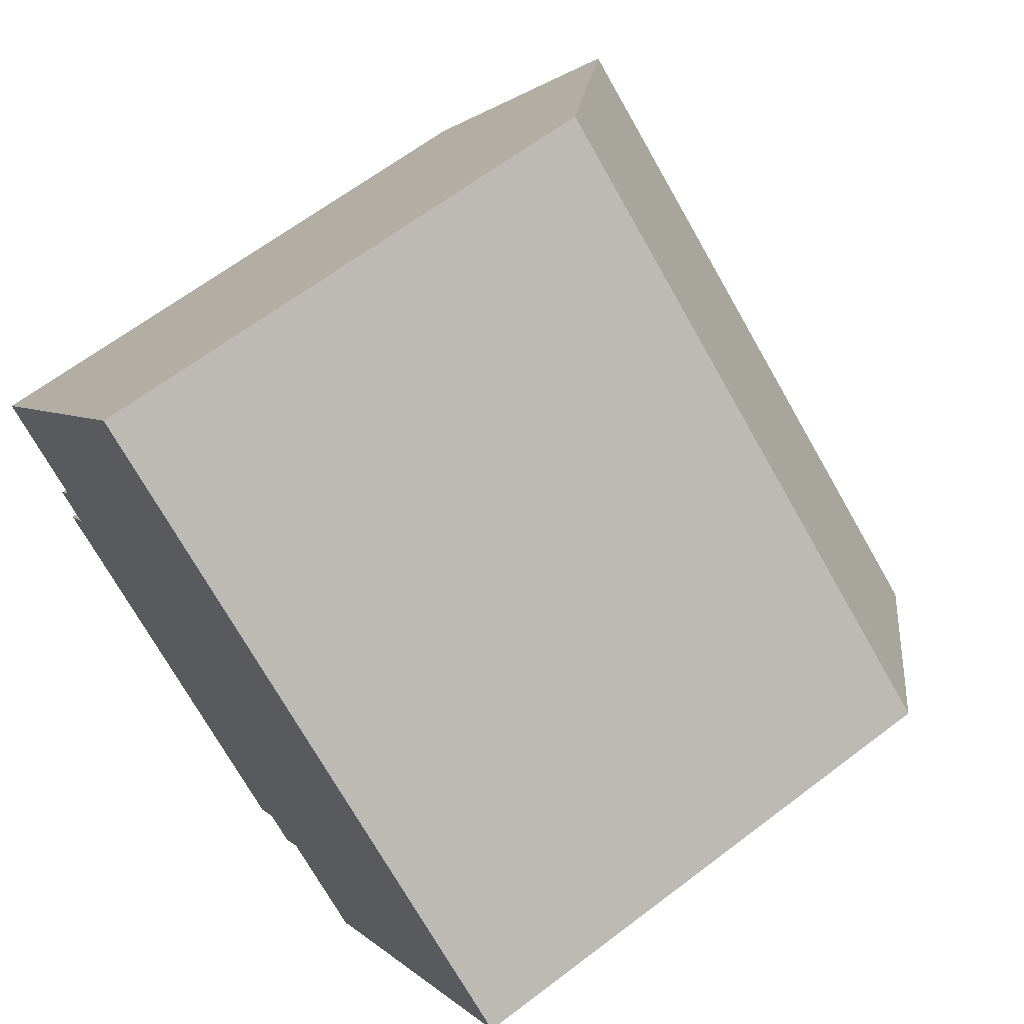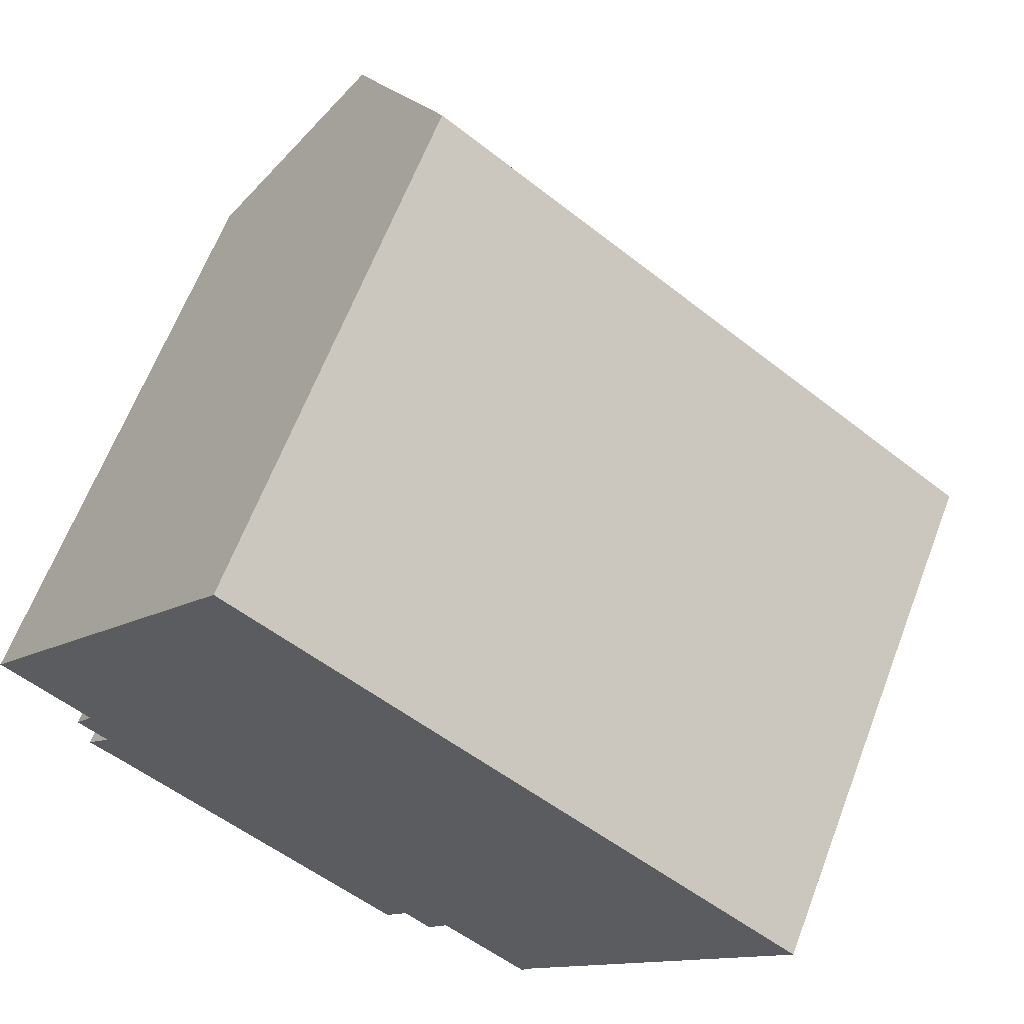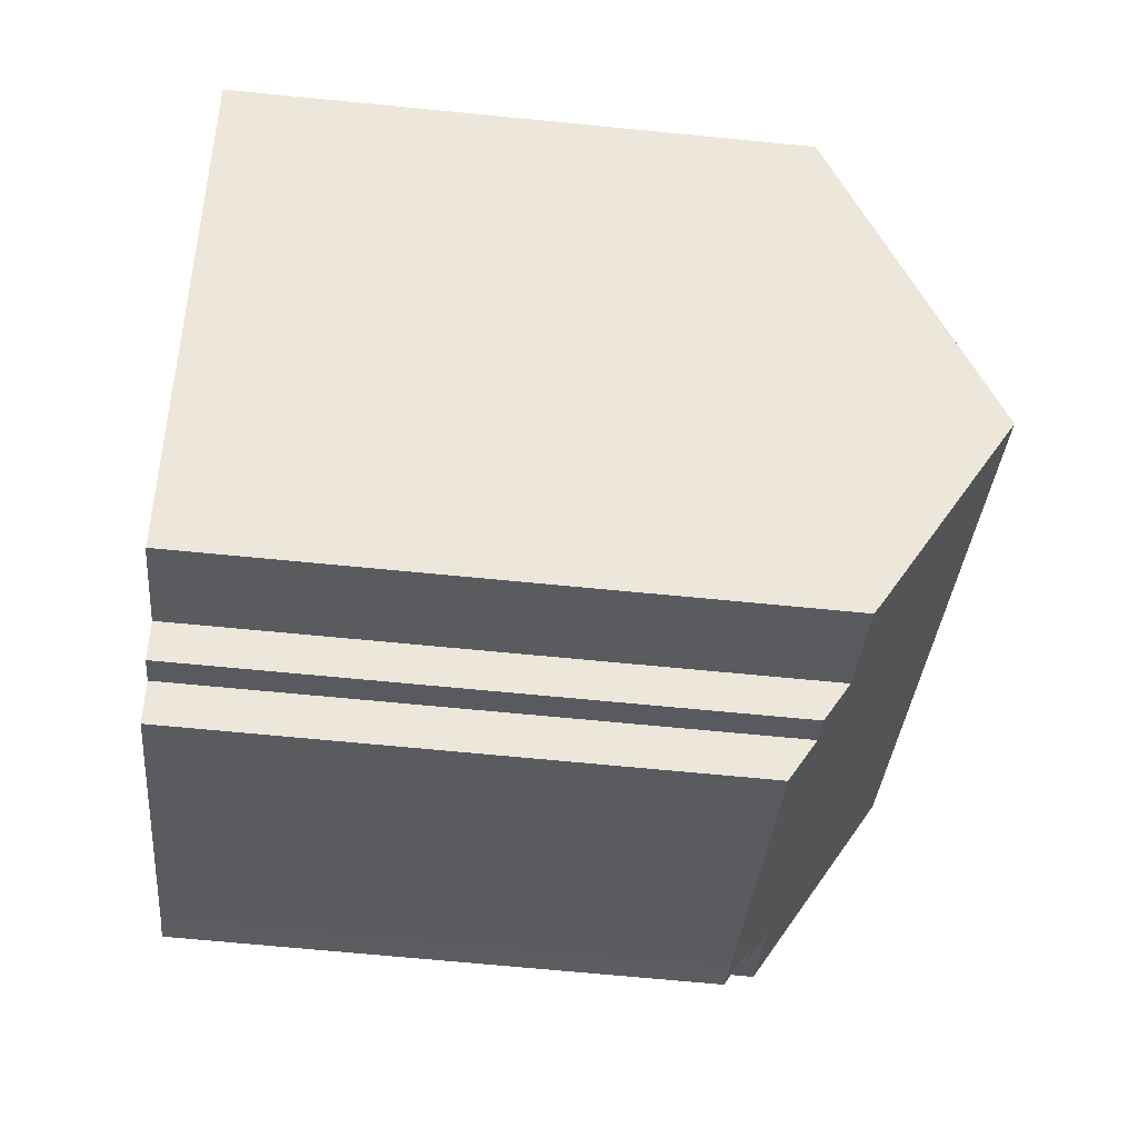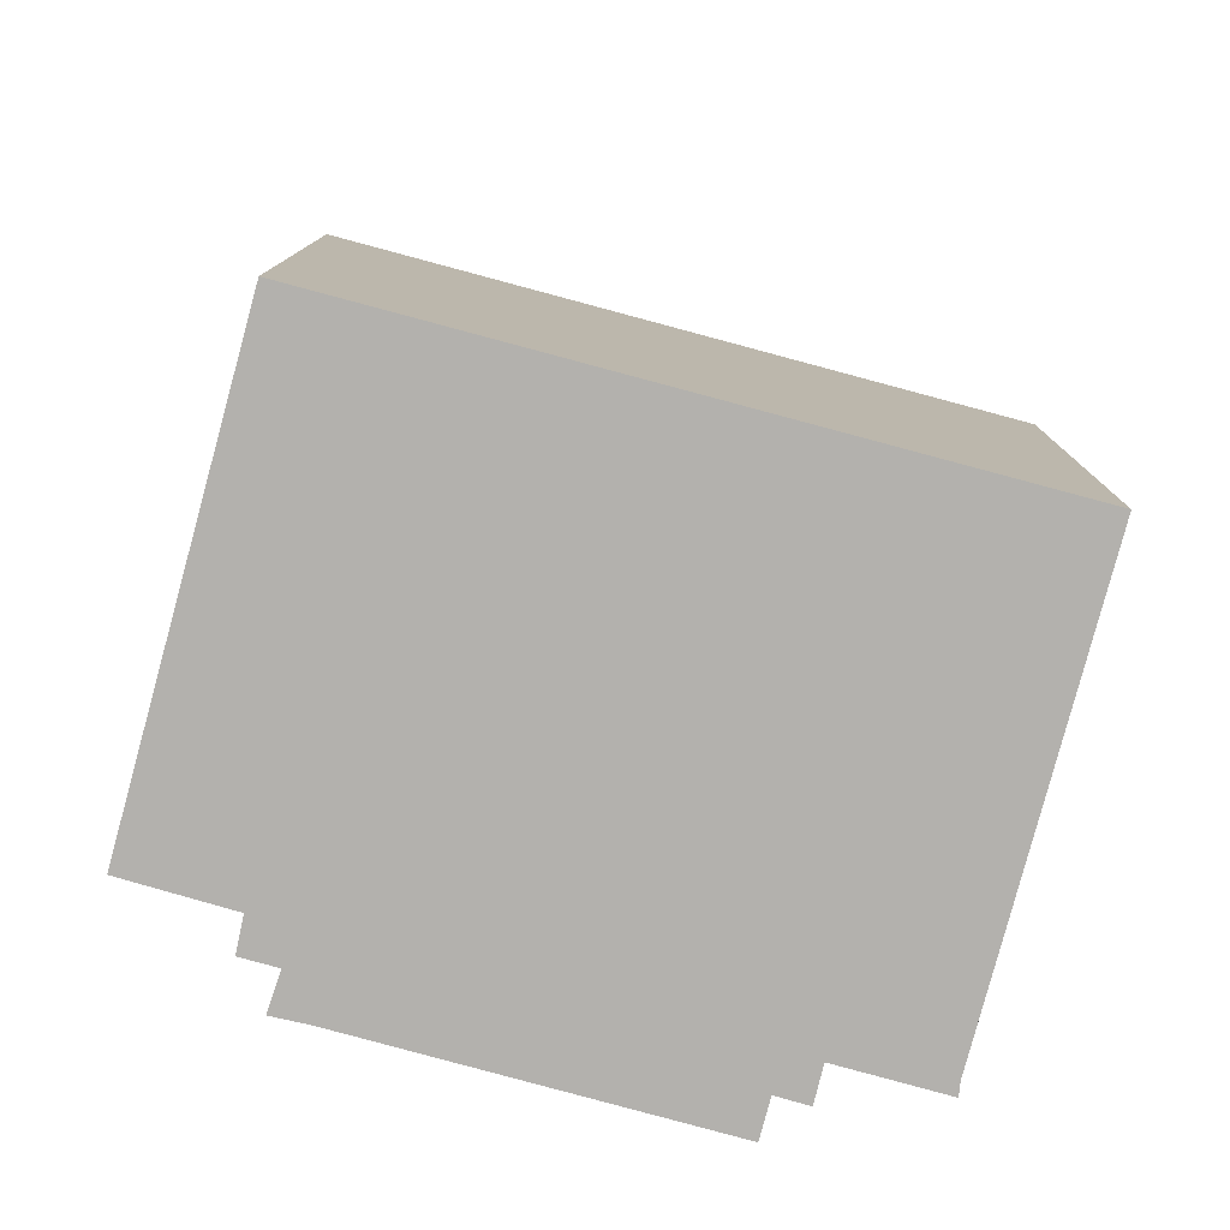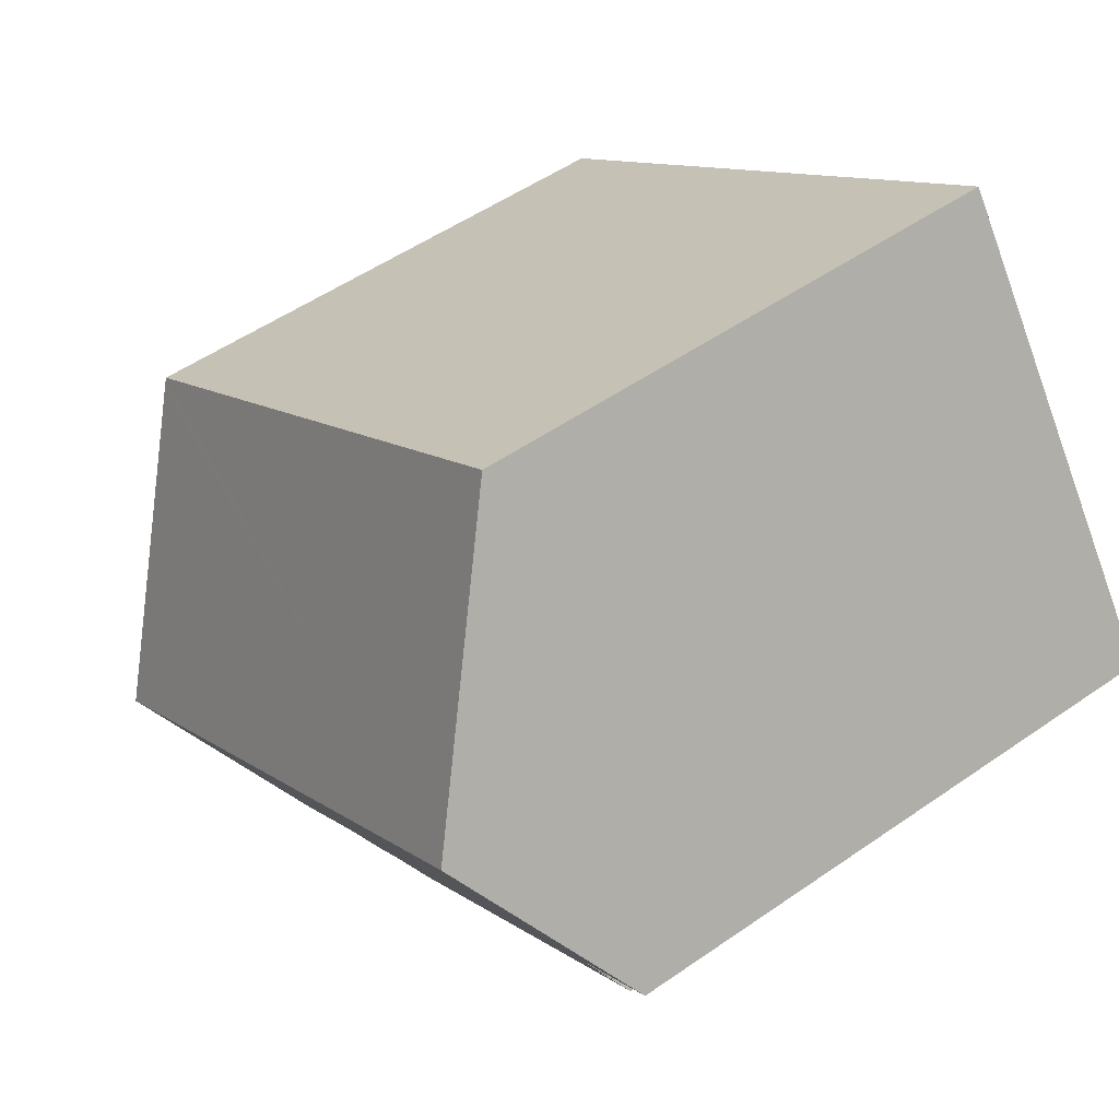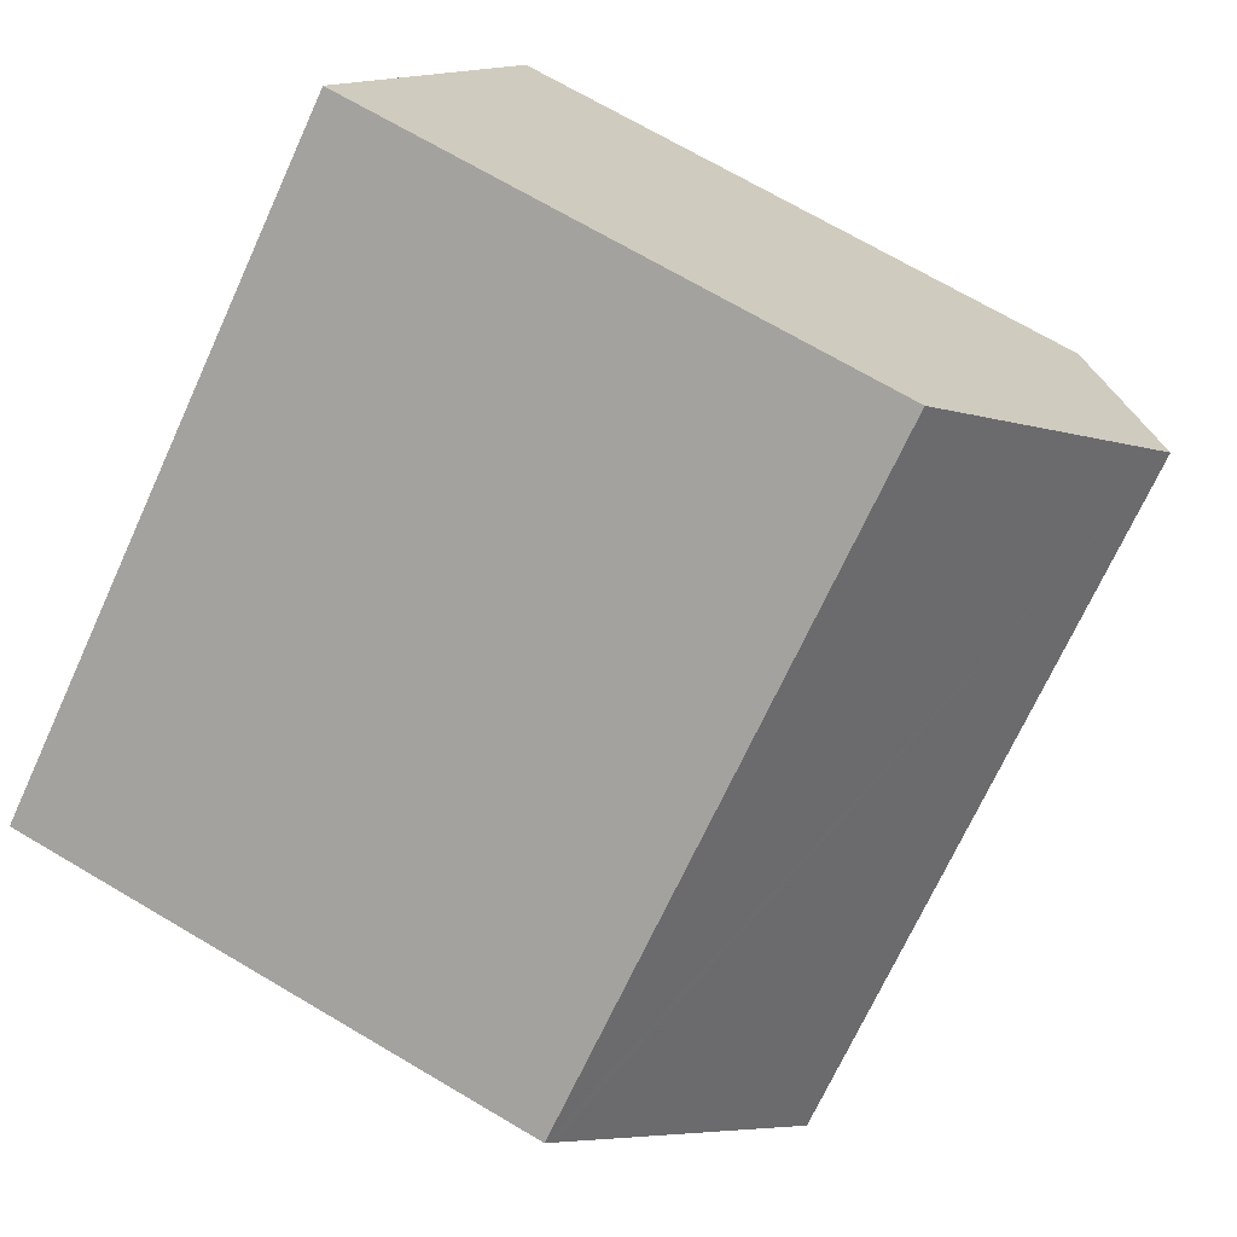
<metadata>
{"format":"obj","ext":"obj","renderer":"f3d","projection":"perspective","resolution":1024,"background":"white","views":[{"elev":64.5,"azim":52.5,"up":"+Z"},{"elev":63.8,"azim":20.9,"up":"+Z"},{"elev":-68.1,"azim":84.4,"up":"+Z"},{"elev":-79.2,"azim":20.1,"up":"+Y"},{"elev":52.0,"azim":-127.0,"up":"+Z"},{"elev":70.7,"azim":120.5,"up":"+Z"}]}
</metadata>
<code>
v  3.12 18.25 4.359
v  22 13.95 -0.222
v  17.85 18.25 -6.183
v  22.14 13.81 -0.02
v  7.397 13.9 10.34
v  7.272 14.03 10.16
v  2.764 13.89 -4.449
v  1.963 13.86 -3.934
v  2.634 14.49 -3.101
v  1.834 14.49 -2.529
v  2.341 15.05 -1.728
v  0 15.08 9.233e-16
v  9.289 13.91 -9.082
v  11.23 14.53 -9.177
v  10.62 13.89 -10.06
v  12.51 15.11 -8.877
v  11.95 14.52 -9.707
v  15.03 15.33 -10.24
v  14.87 15.11 -10.57
v  2.634 1.899e-16 -3.101
v  1.963 2.409e-16 -3.934
v  2.341 1.058e-16 -1.728
v  1.834 1.549e-16 -2.529
v  0 0 0
v  7.272 -6.222e-16 10.16
v  7.397 -6.329e-16 10.34
v  3.12 -2.669e-16 4.359
v  12.51 5.436e-16 -8.877
v  14.87 6.473e-16 -10.57
v  11.23 5.619e-16 -9.177
v  11.95 5.944e-16 -9.707
v  2.764 2.724e-16 -4.449
v  10.62 6.16e-16 -10.06
v  9.289 5.561e-16 -9.082
v  22.14 1.225e-18 -0.02
v  22 1.359e-17 -0.222
v  15.03 6.27e-16 -10.24
v  17.85 3.786e-16 -6.183
g defaultobject
f 1 2 3
f 2 1 4
f 4 1 5
f 5 1 6
f 7 8 9
f 9 10 11
f 1 11 12
f 11 1 3
f 11 3 9
f 9 3 7
f 7 3 13
f 13 3 14
f 13 14 15
f 14 3 16
f 14 16 17
f 16 3 18
f 19 16 18
f 8 20 9
f 20 8 21
f 10 22 11
f 22 10 23
f 24 1 12
f 1 24 6
f 6 24 5
f 5 24 25
f 5 25 26
f 25 24 27
f 20 10 9
f 10 20 23
f 11 24 12
f 24 11 22
f 19 28 16
f 28 19 29
f 17 30 14
f 30 17 31
f 32 8 7
f 8 32 21
f 33 13 15
f 13 33 7
f 7 33 32
f 32 33 34
f 26 4 5
f 4 26 35
f 2 18 3
f 18 2 4
f 18 4 35
f 18 35 36
f 18 36 37
f 37 36 38
f 37 19 18
f 19 37 29
f 28 17 16
f 17 28 31
f 30 15 14
f 15 30 33
f 37 28 29
f 28 37 38
f 28 38 30
f 30 38 34
f 34 38 32
f 32 38 36
f 32 36 35
f 32 35 26
f 32 26 20
f 32 20 21
f 20 26 22
f 20 22 23
f 22 26 27
f 22 27 24
f 27 26 25
f 34 33 30
f 30 31 28

</code>
